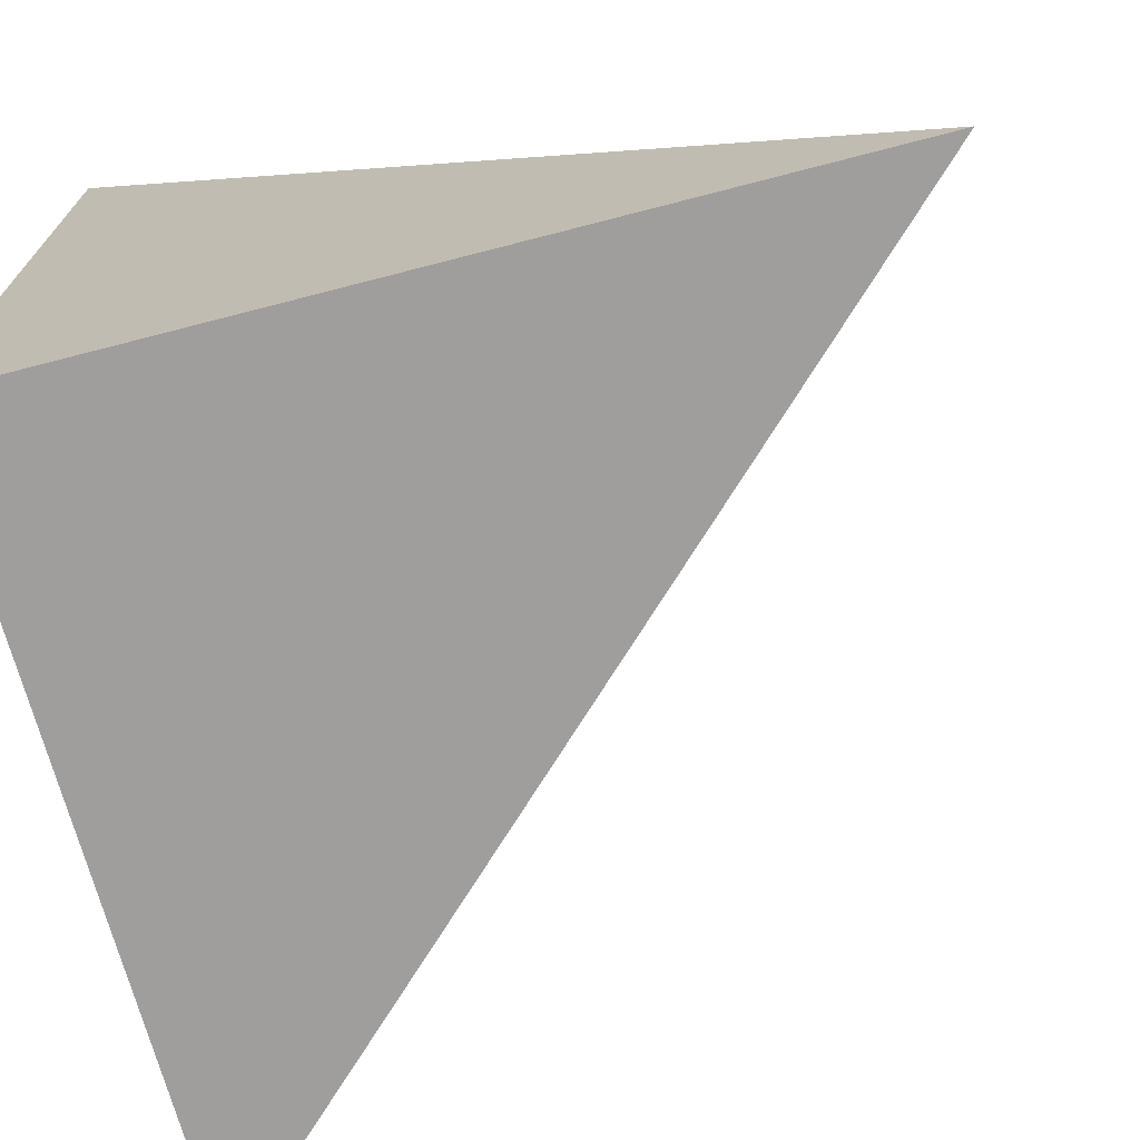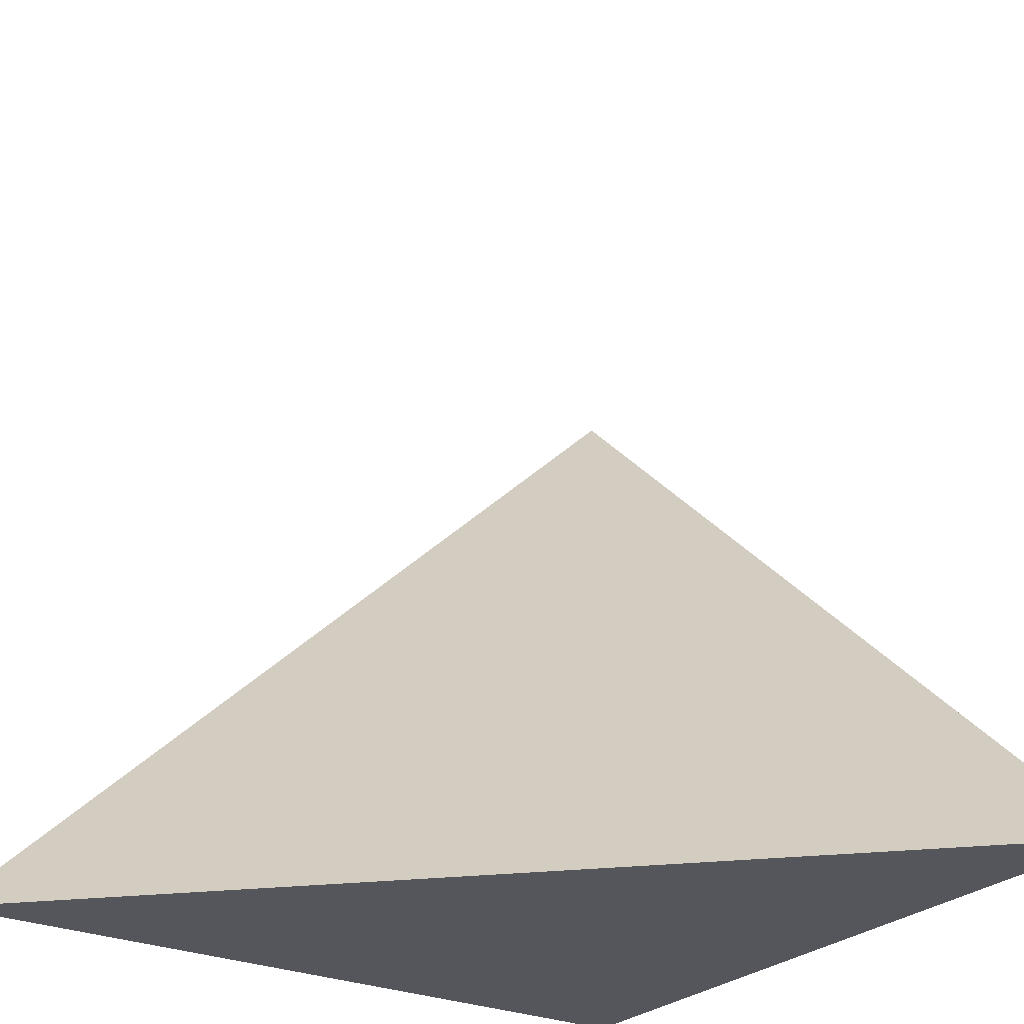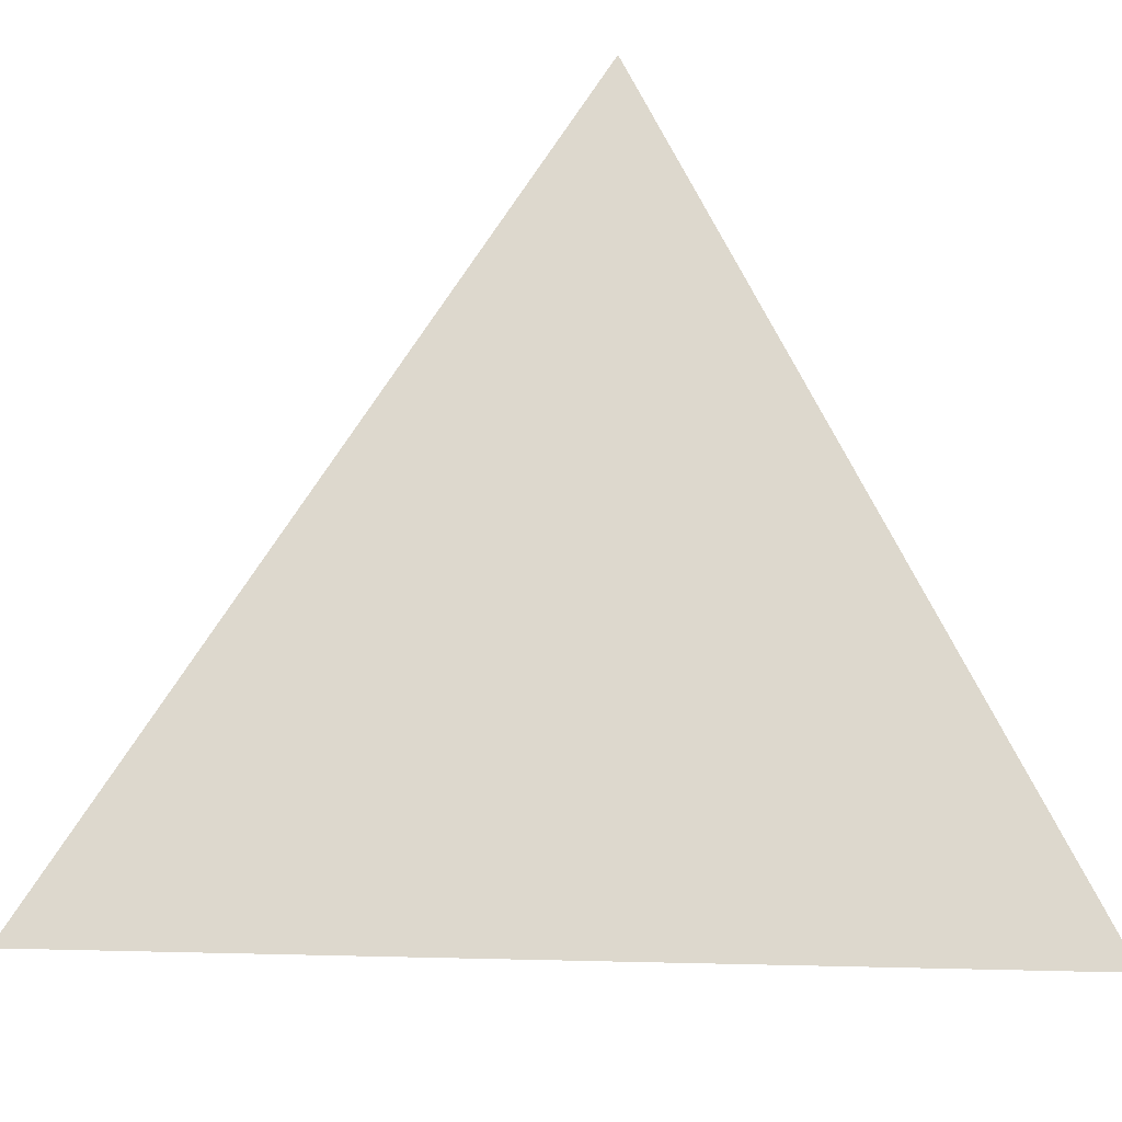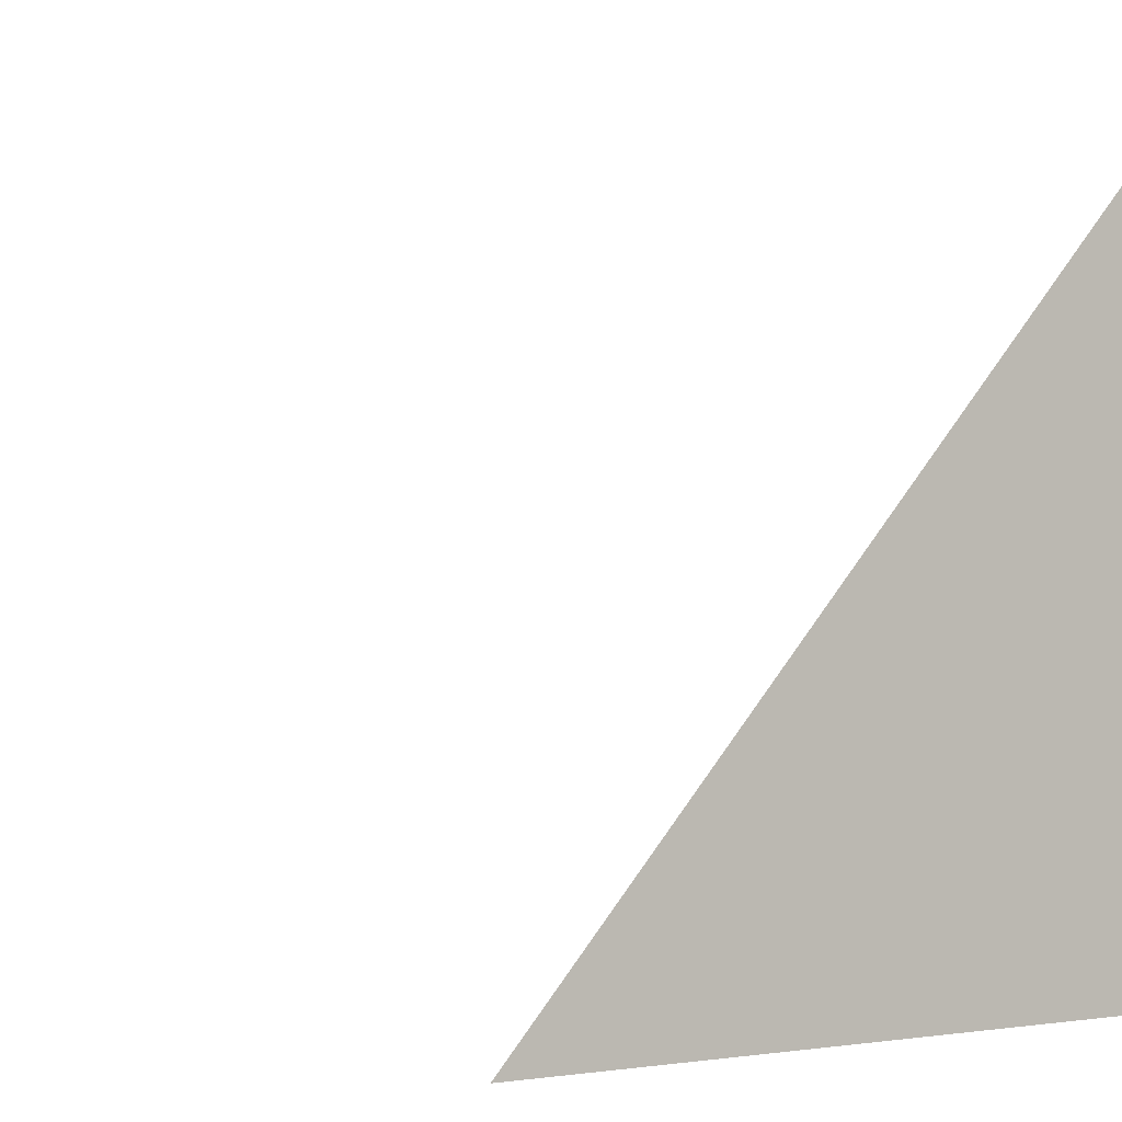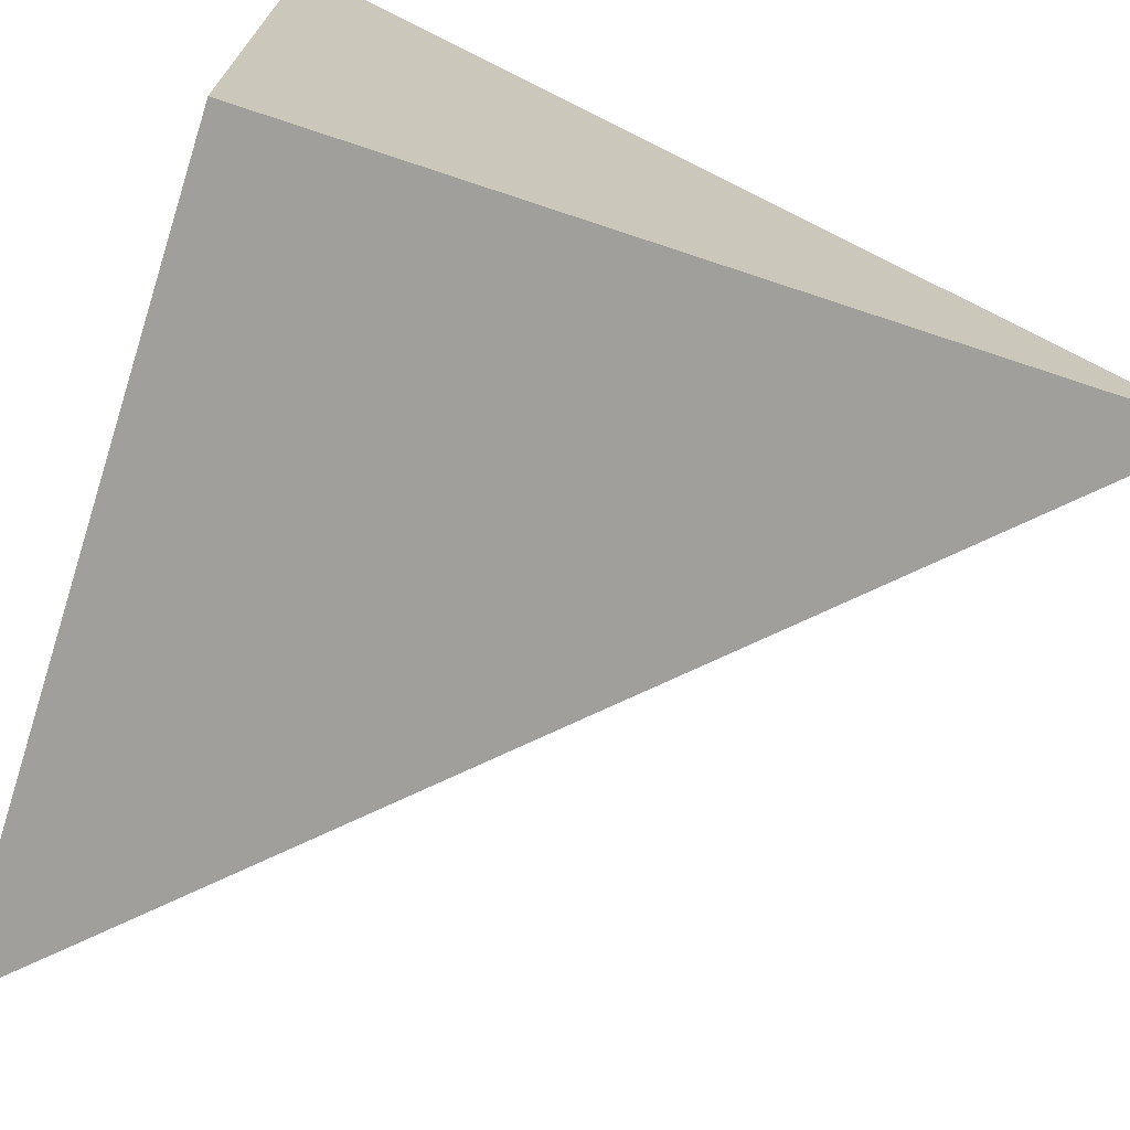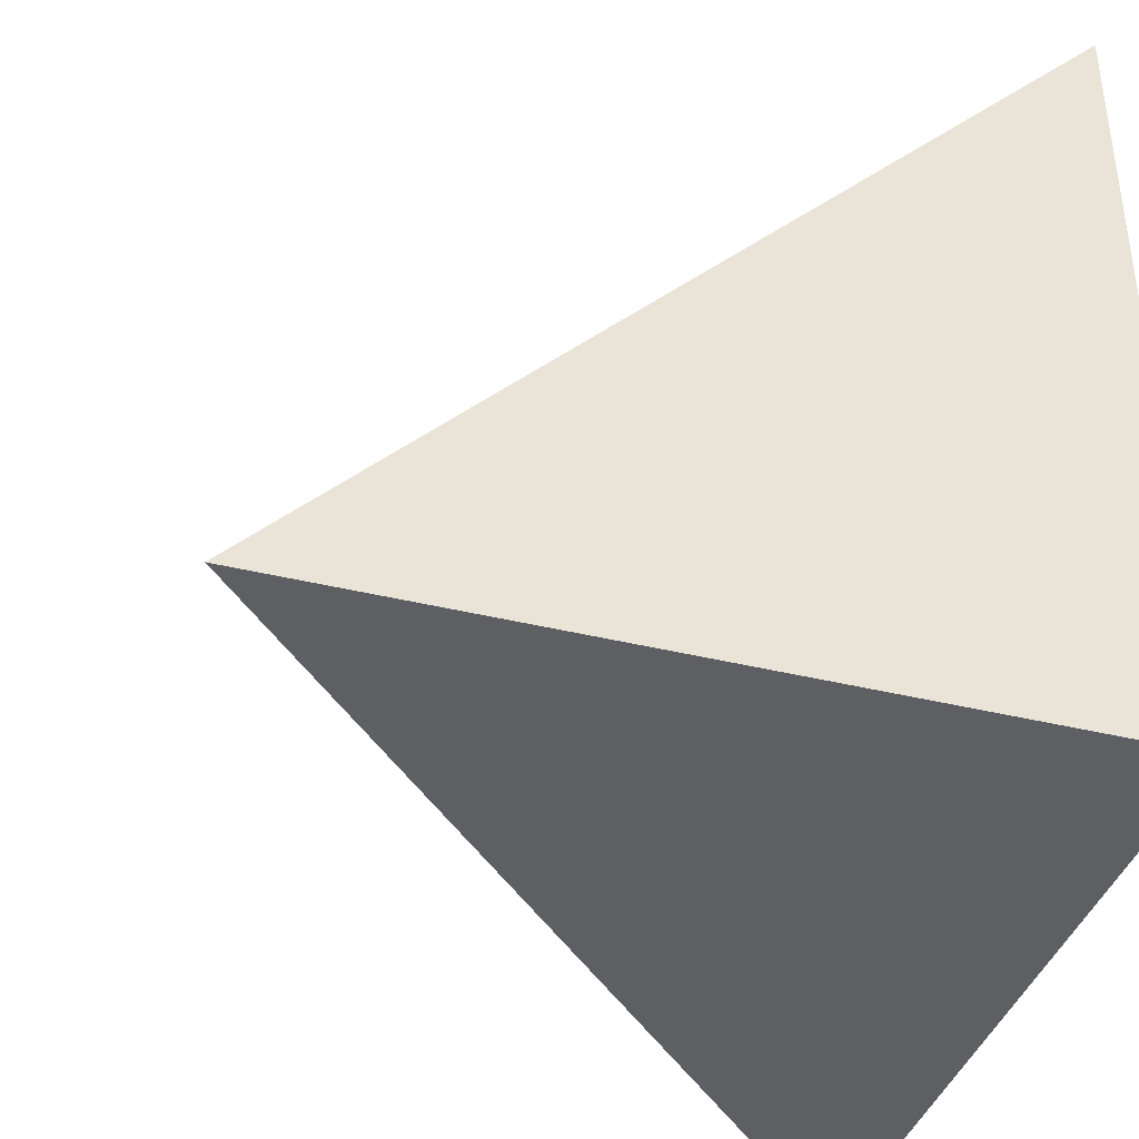
<metadata>
{"format":"obj","ext":"obj","renderer":"f3d","projection":"perspective","resolution":1024,"background":"white","views":[{"elev":-71.6,"azim":14.5,"up":"+Z"},{"elev":-26.2,"azim":55.5,"up":"+Y"},{"elev":16.1,"azim":140.0,"up":"+Z"},{"elev":-1.3,"azim":-129.0,"up":"+Z"},{"elev":-71.9,"azim":-18.4,"up":"+Z"},{"elev":-39.3,"azim":-107.0,"up":"+Z"}]}
</metadata>
<code>
v  0.9966  0  0.9966
v  1.997  0  0.9974
v  1.009  0.9556  1.009
v  0.9974  0  1.997
f 1 3 2
f 1 4 3
f 1 2 4
f 2 3 4

</code>
